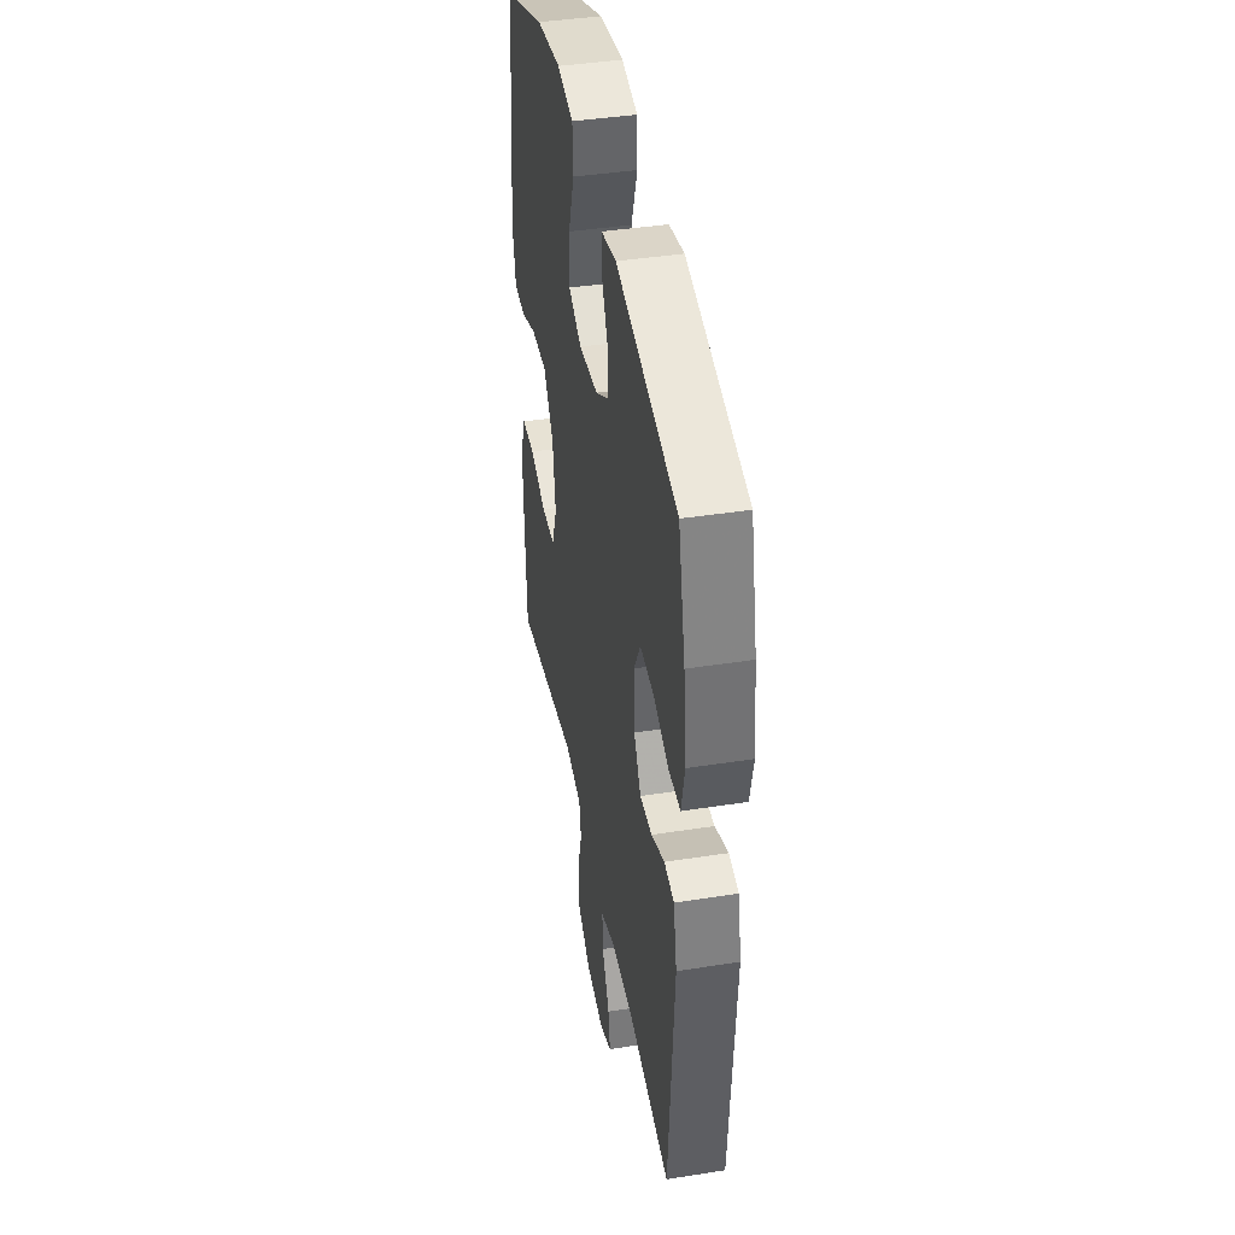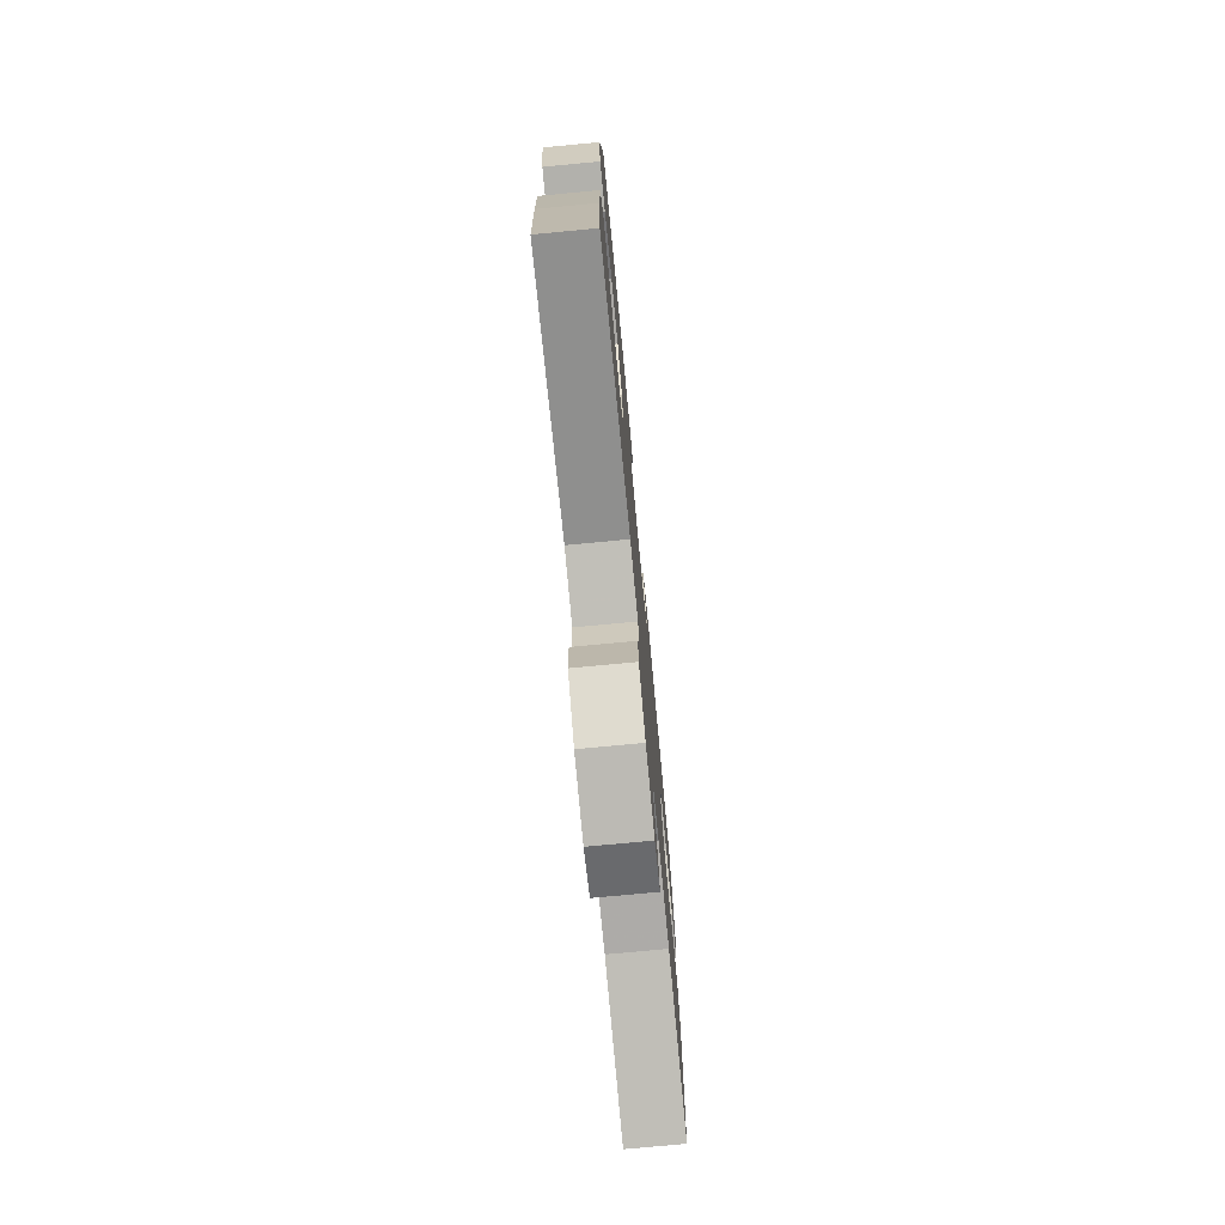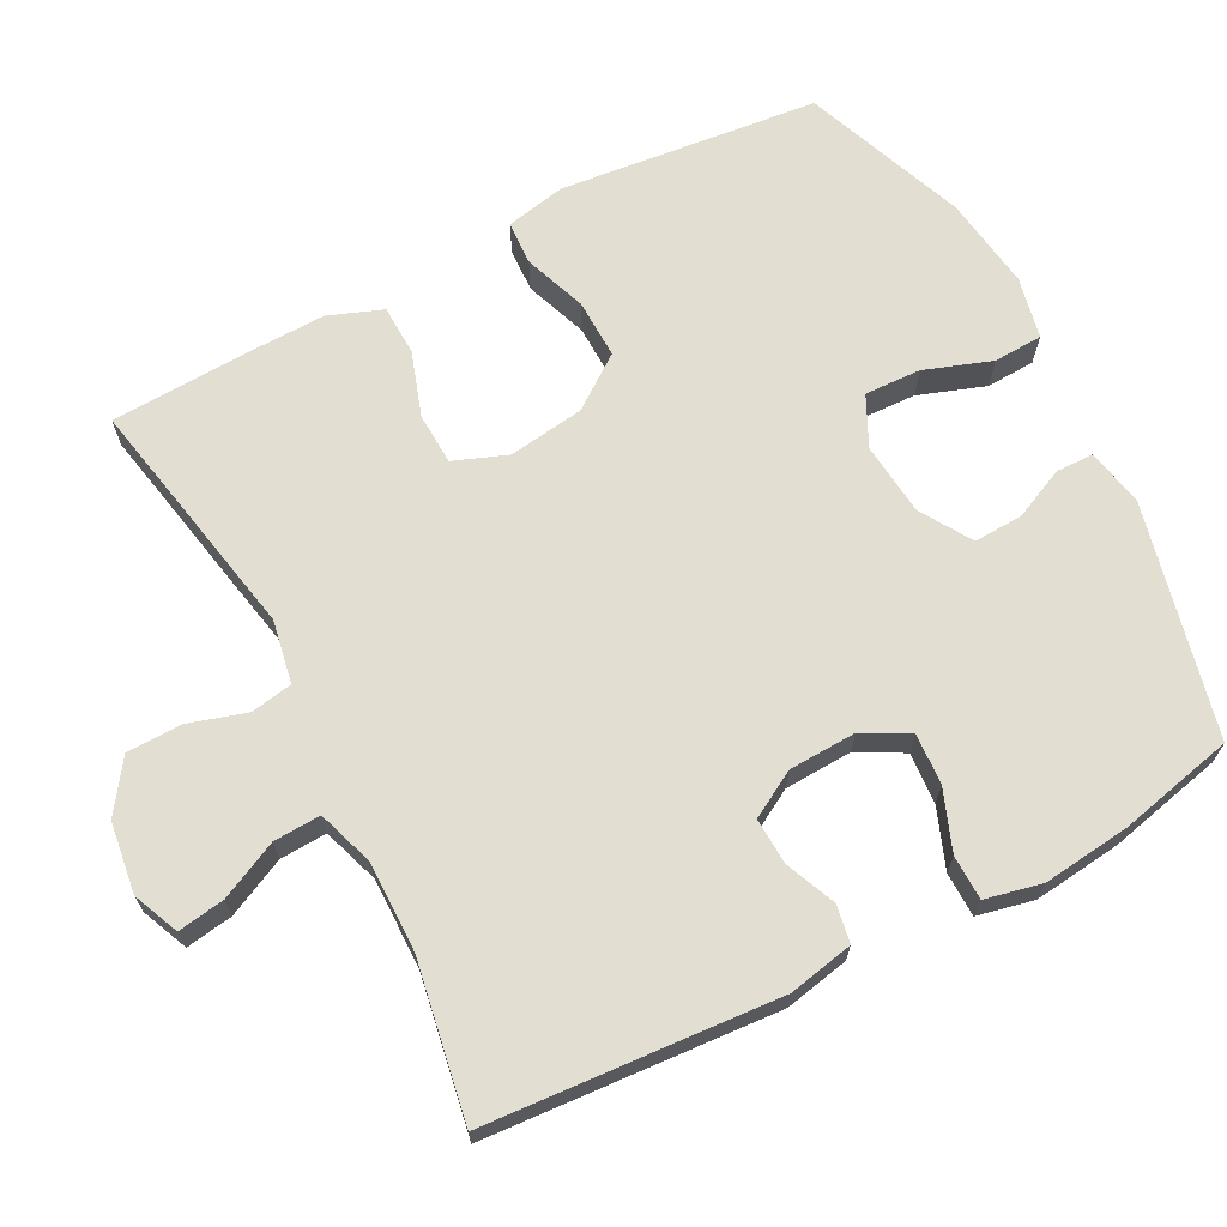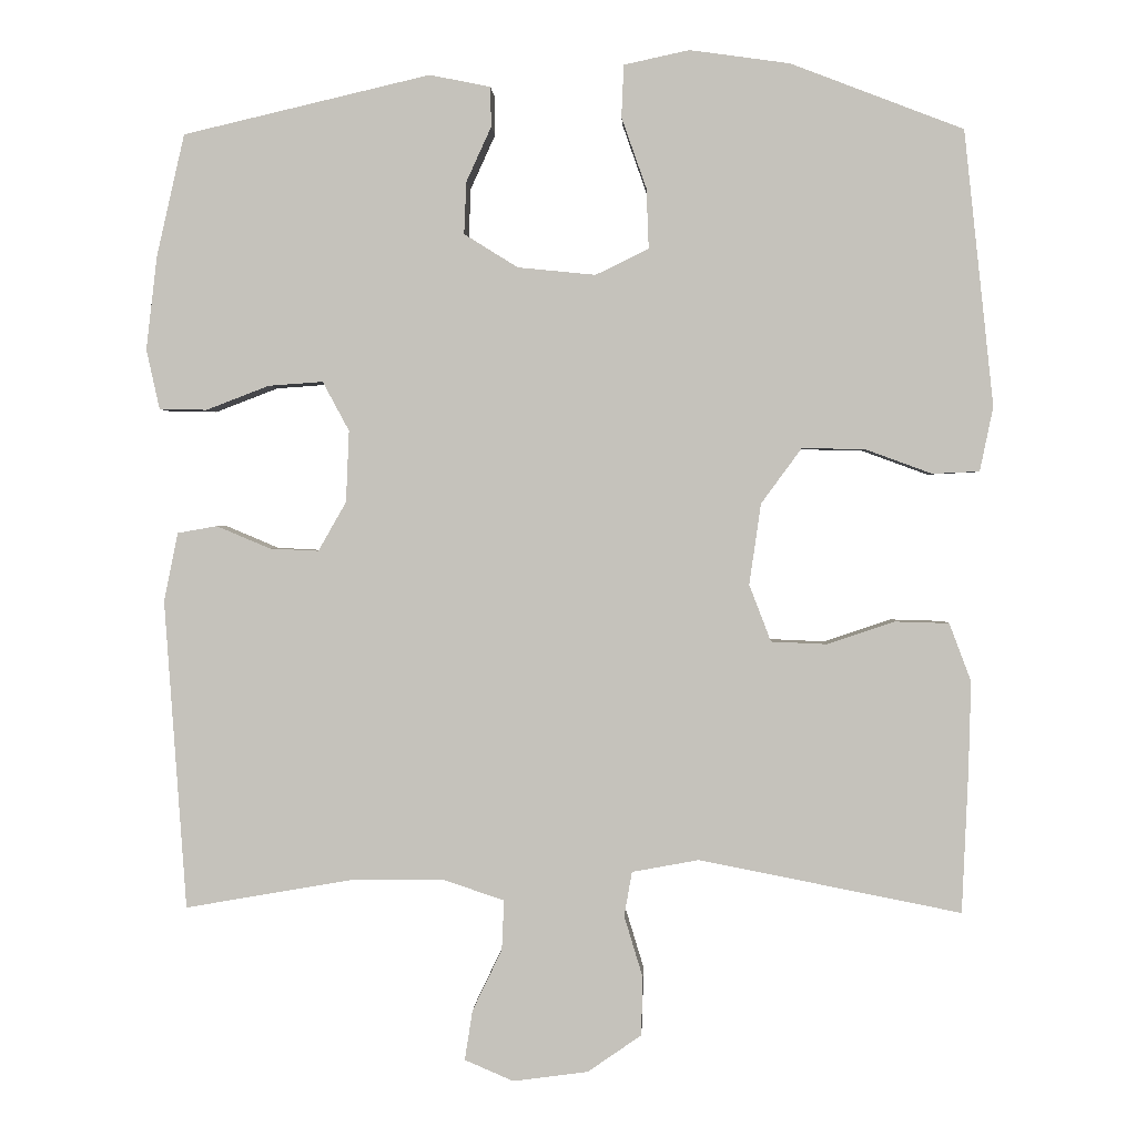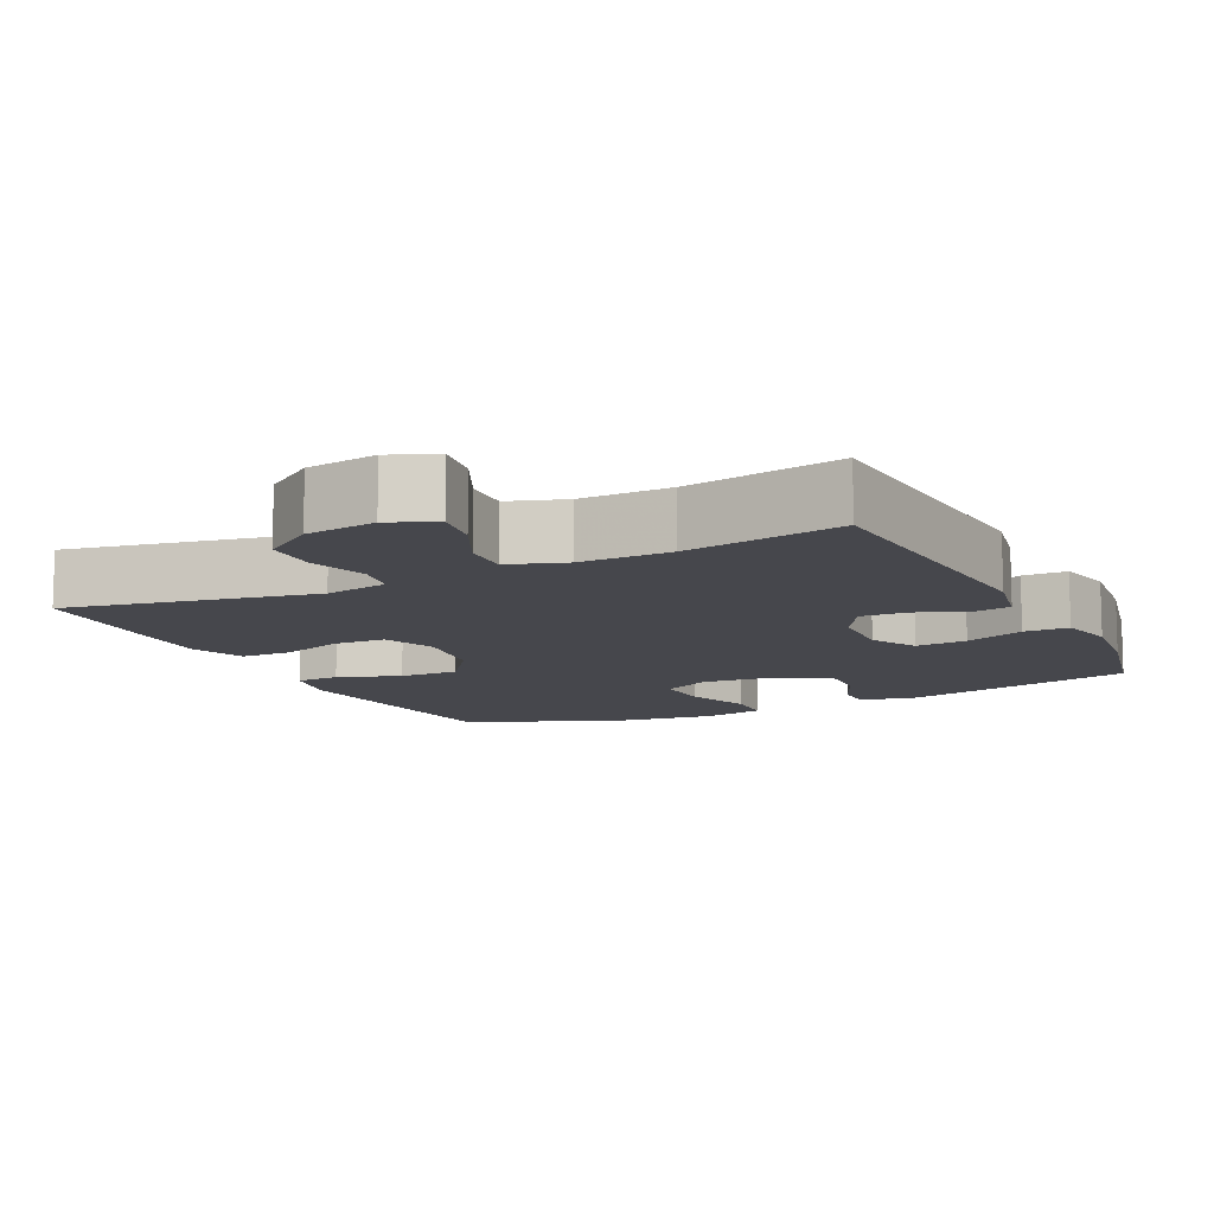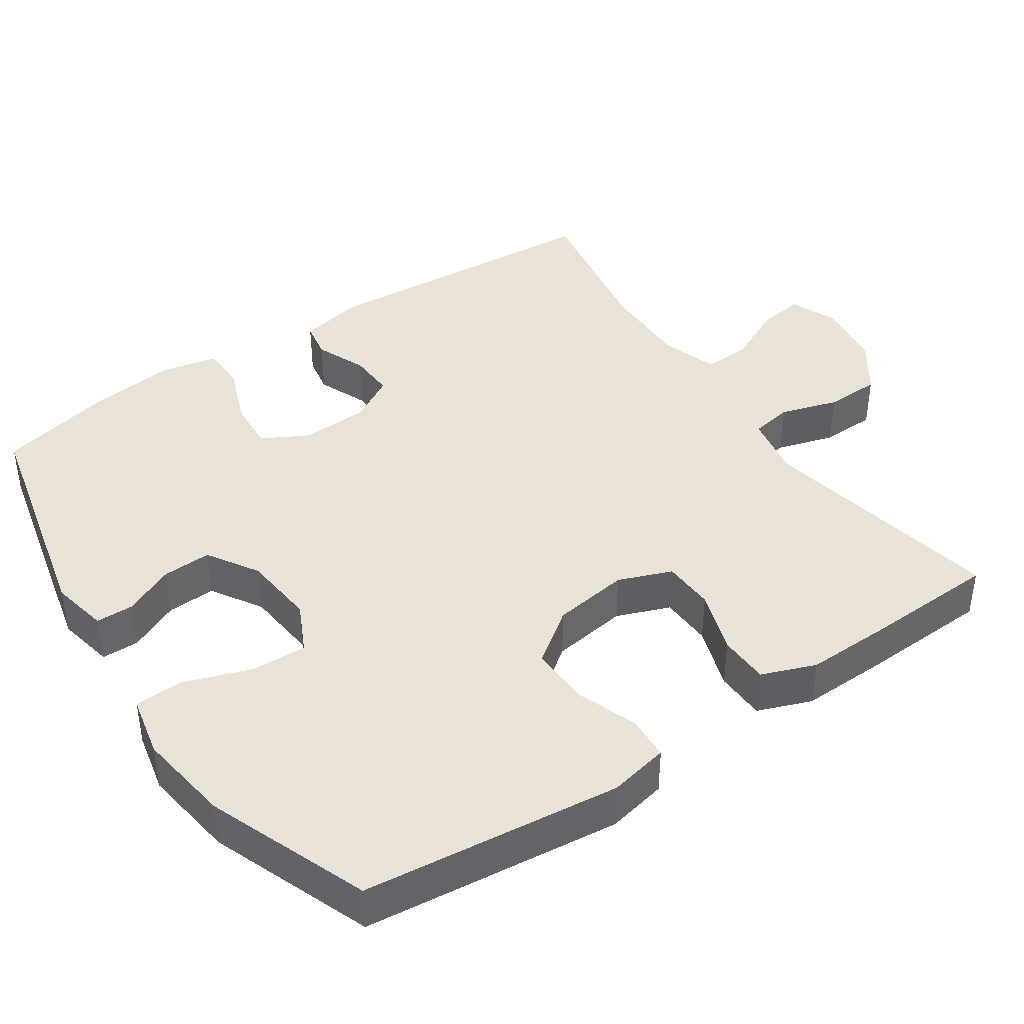
<metadata>
{"format":"obj","ext":"obj","renderer":"f3d","projection":"perspective","resolution":1024,"background":"white","views":[{"elev":41.6,"azim":-100.7,"up":"+Z"},{"elev":-76.1,"azim":95.4,"up":"+Z"},{"elev":67.8,"azim":-117.5,"up":"+Y"},{"elev":1.2,"azim":2.6,"up":"+Z"},{"elev":-11.0,"azim":-153.8,"up":"+Y"},{"elev":41.5,"azim":56.0,"up":"+Y"}]}
</metadata>
<code>
v 0.5 0.07 0.5
v 0.538 0.07 0.147
v 0.521 0.07 0.065
v 0.461 0.07 0.062
v 0.376 0.07 0.093
v 0.295 0.07 0.095
v 0.243 0.07 0.024
v 0.228 0.07 -0.08
v 0.256 0.07 -0.153
v 0.327 0.07 -0.156
v 0.414 0.07 -0.127
v 0.483 0.07 -0.129
v 0.511 0.07 -0.203
v 0.508 0.07 -0.319
v 0.5 0.07 -0.5
v 0.164 0.07 -0.434
v 0.078 0.07 -0.45
v 0.068 0.07 -0.507
v 0.092 0.07 -0.586
v 0.09 0.07 -0.661
v 0.021 0.07 -0.709
v -0.075 0.07 -0.722
v -0.138 0.07 -0.695
v -0.128 0.07 -0.631
v -0.09 0.07 -0.552
v -0.087 0.07 -0.488
v -0.164 0.07 -0.462
v -0.287 0.07 -0.463
v -0.5 0.07 -0.5
v -0.528 0.07 -0.102
v -0.51 0.07 -0.014
v -0.459 0.07 -0.005
v -0.39 0.07 -0.034
v -0.327 0.07 -0.037
v -0.291 0.07 0.026
v -0.287 0.07 0.118
v -0.321 0.07 0.181
v -0.391 0.07 0.176
v -0.472 0.07 0.145
v -0.533 0.07 0.146
v -0.55 0.07 0.223
v -0.536 0.07 0.343
v -0.5 0.07 0.5
v -0.182 0.07 0.574
v -0.104 0.07 0.558
v -0.103 0.07 0.507
v -0.135 0.07 0.437
v -0.138 0.07 0.37
v -0.069 0.07 0.327
v 0.031 0.07 0.317
v 0.099 0.07 0.35
v 0.096 0.07 0.427
v 0.064 0.07 0.518
v 0.067 0.07 0.585
v 0.151 0.07 0.603
v 0.279 0.07 0.585
v 0.5 0 0.5
v 0.538 0 0.147
v 0.521 0 0.065
v 0.461 0 0.062
v 0.376 0 0.093
v 0.295 0 0.095
v 0.243 0 0.024
v 0.228 0 -0.08
v 0.256 0 -0.153
v 0.327 0 -0.156
v 0.414 0 -0.127
v 0.483 0 -0.129
v 0.511 0 -0.203
v 0.508 0 -0.319
v 0.5 0 -0.5
v 0.164 0 -0.434
v 0.078 0 -0.45
v 0.068 0 -0.507
v 0.092 0 -0.586
v 0.09 0 -0.661
v 0.021 0 -0.709
v -0.075 0 -0.722
v -0.138 0 -0.695
v -0.128 0 -0.631
v -0.09 0 -0.552
v -0.087 0 -0.488
v -0.164 0 -0.462
v -0.287 0 -0.463
v -0.5 0 -0.5
v -0.528 0 -0.102
v -0.51 0 -0.014
v -0.459 0 -0.005
v -0.39 0 -0.034
v -0.327 0 -0.037
v -0.291 0 0.026
v -0.287 0 0.118
v -0.321 0 0.181
v -0.391 0 0.176
v -0.472 0 0.145
v -0.533 0 0.146
v -0.55 0 0.223
v -0.536 0 0.343
v -0.5 0 0.5
v -0.182 0 0.574
v -0.104 0 0.558
v -0.103 0 0.507
v -0.135 0 0.437
v -0.138 0 0.37
v -0.069 0 0.327
v 0.031 0 0.317
v 0.099 0 0.35
v 0.096 0 0.427
v 0.064 0 0.518
v 0.067 0 0.585
v 0.151 0 0.603
v 0.279 0 0.585
f 3 4 5
f 2 3 5
f 1 2 5
f 56 1 5
f 55 56 5
f 54 55 5
f 53 54 5
f 52 53 5
f 51 52 5 6
f 50 51 6 7
f 49 50 7 8
f 48 49 8 9
f 45 46 47
f 44 45 47
f 43 44 47
f 42 43 47
f 41 42 47
f 40 41 47
f 39 40 47
f 38 39 47
f 37 38 47 48
f 36 37 48 9
f 31 32 33
f 30 31 33
f 29 30 33
f 28 29 33
f 27 28 33 34
f 26 27 34 35
f 23 24 25
f 22 23 25
f 21 22 25
f 20 21 25
f 19 20 25
f 18 19 25
f 17 18 25 26
f 14 15 16
f 13 14 16
f 12 13 16
f 11 12 16
f 10 11 16
f 9 10 16 17
f 26 35 36
f 17 26 36
f 9 17 36
f 61 60 59
f 61 59 58
f 61 58 57
f 61 57 112
f 61 112 111
f 61 111 110
f 61 110 109
f 61 109 108
f 62 61 108 107
f 63 62 107 106
f 64 63 106 105
f 65 64 105 104
f 103 102 101
f 103 101 100
f 103 100 99
f 103 99 98
f 103 98 97
f 103 97 96
f 103 96 95
f 103 95 94
f 104 103 94 93
f 65 104 93 92
f 89 88 87
f 89 87 86
f 89 86 85
f 89 85 84
f 90 89 84 83
f 91 90 83 82
f 81 80 79
f 81 79 78
f 81 78 77
f 81 77 76
f 81 76 75
f 81 75 74
f 82 81 74 73
f 72 71 70
f 72 70 69
f 72 69 68
f 72 68 67
f 72 67 66
f 73 72 66 65
f 92 91 82
f 92 82 73
f 92 73 65
f 1 57 58 2
f 2 58 59 3
f 3 59 60 4
f 4 60 61 5
f 5 61 62 6
f 6 62 63 7
f 7 63 64 8
f 8 64 65 9
f 9 65 66 10
f 10 66 67 11
f 11 67 68 12
f 12 68 69 13
f 13 69 70 14
f 14 70 71 15
f 15 71 72 16
f 16 72 73 17
f 17 73 74 18
f 18 74 75 19
f 19 75 76 20
f 20 76 77 21
f 21 77 78 22
f 22 78 79 23
f 23 79 80 24
f 24 80 81 25
f 25 81 82 26
f 26 82 83 27
f 27 83 84 28
f 28 84 85 29
f 29 85 86 30
f 30 86 87 31
f 31 87 88 32
f 32 88 89 33
f 33 89 90 34
f 34 90 91 35
f 35 91 92 36
f 36 92 93 37
f 37 93 94 38
f 38 94 95 39
f 39 95 96 40
f 40 96 97 41
f 41 97 98 42
f 42 98 99 43
f 43 99 100 44
f 44 100 101 45
f 45 101 102 46
f 46 102 103 47
f 47 103 104 48
f 48 104 105 49
f 49 105 106 50
f 50 106 107 51
f 51 107 108 52
f 52 108 109 53
f 53 109 110 54
f 54 110 111 55
f 55 111 112 56
f 56 112 57 1

</code>
